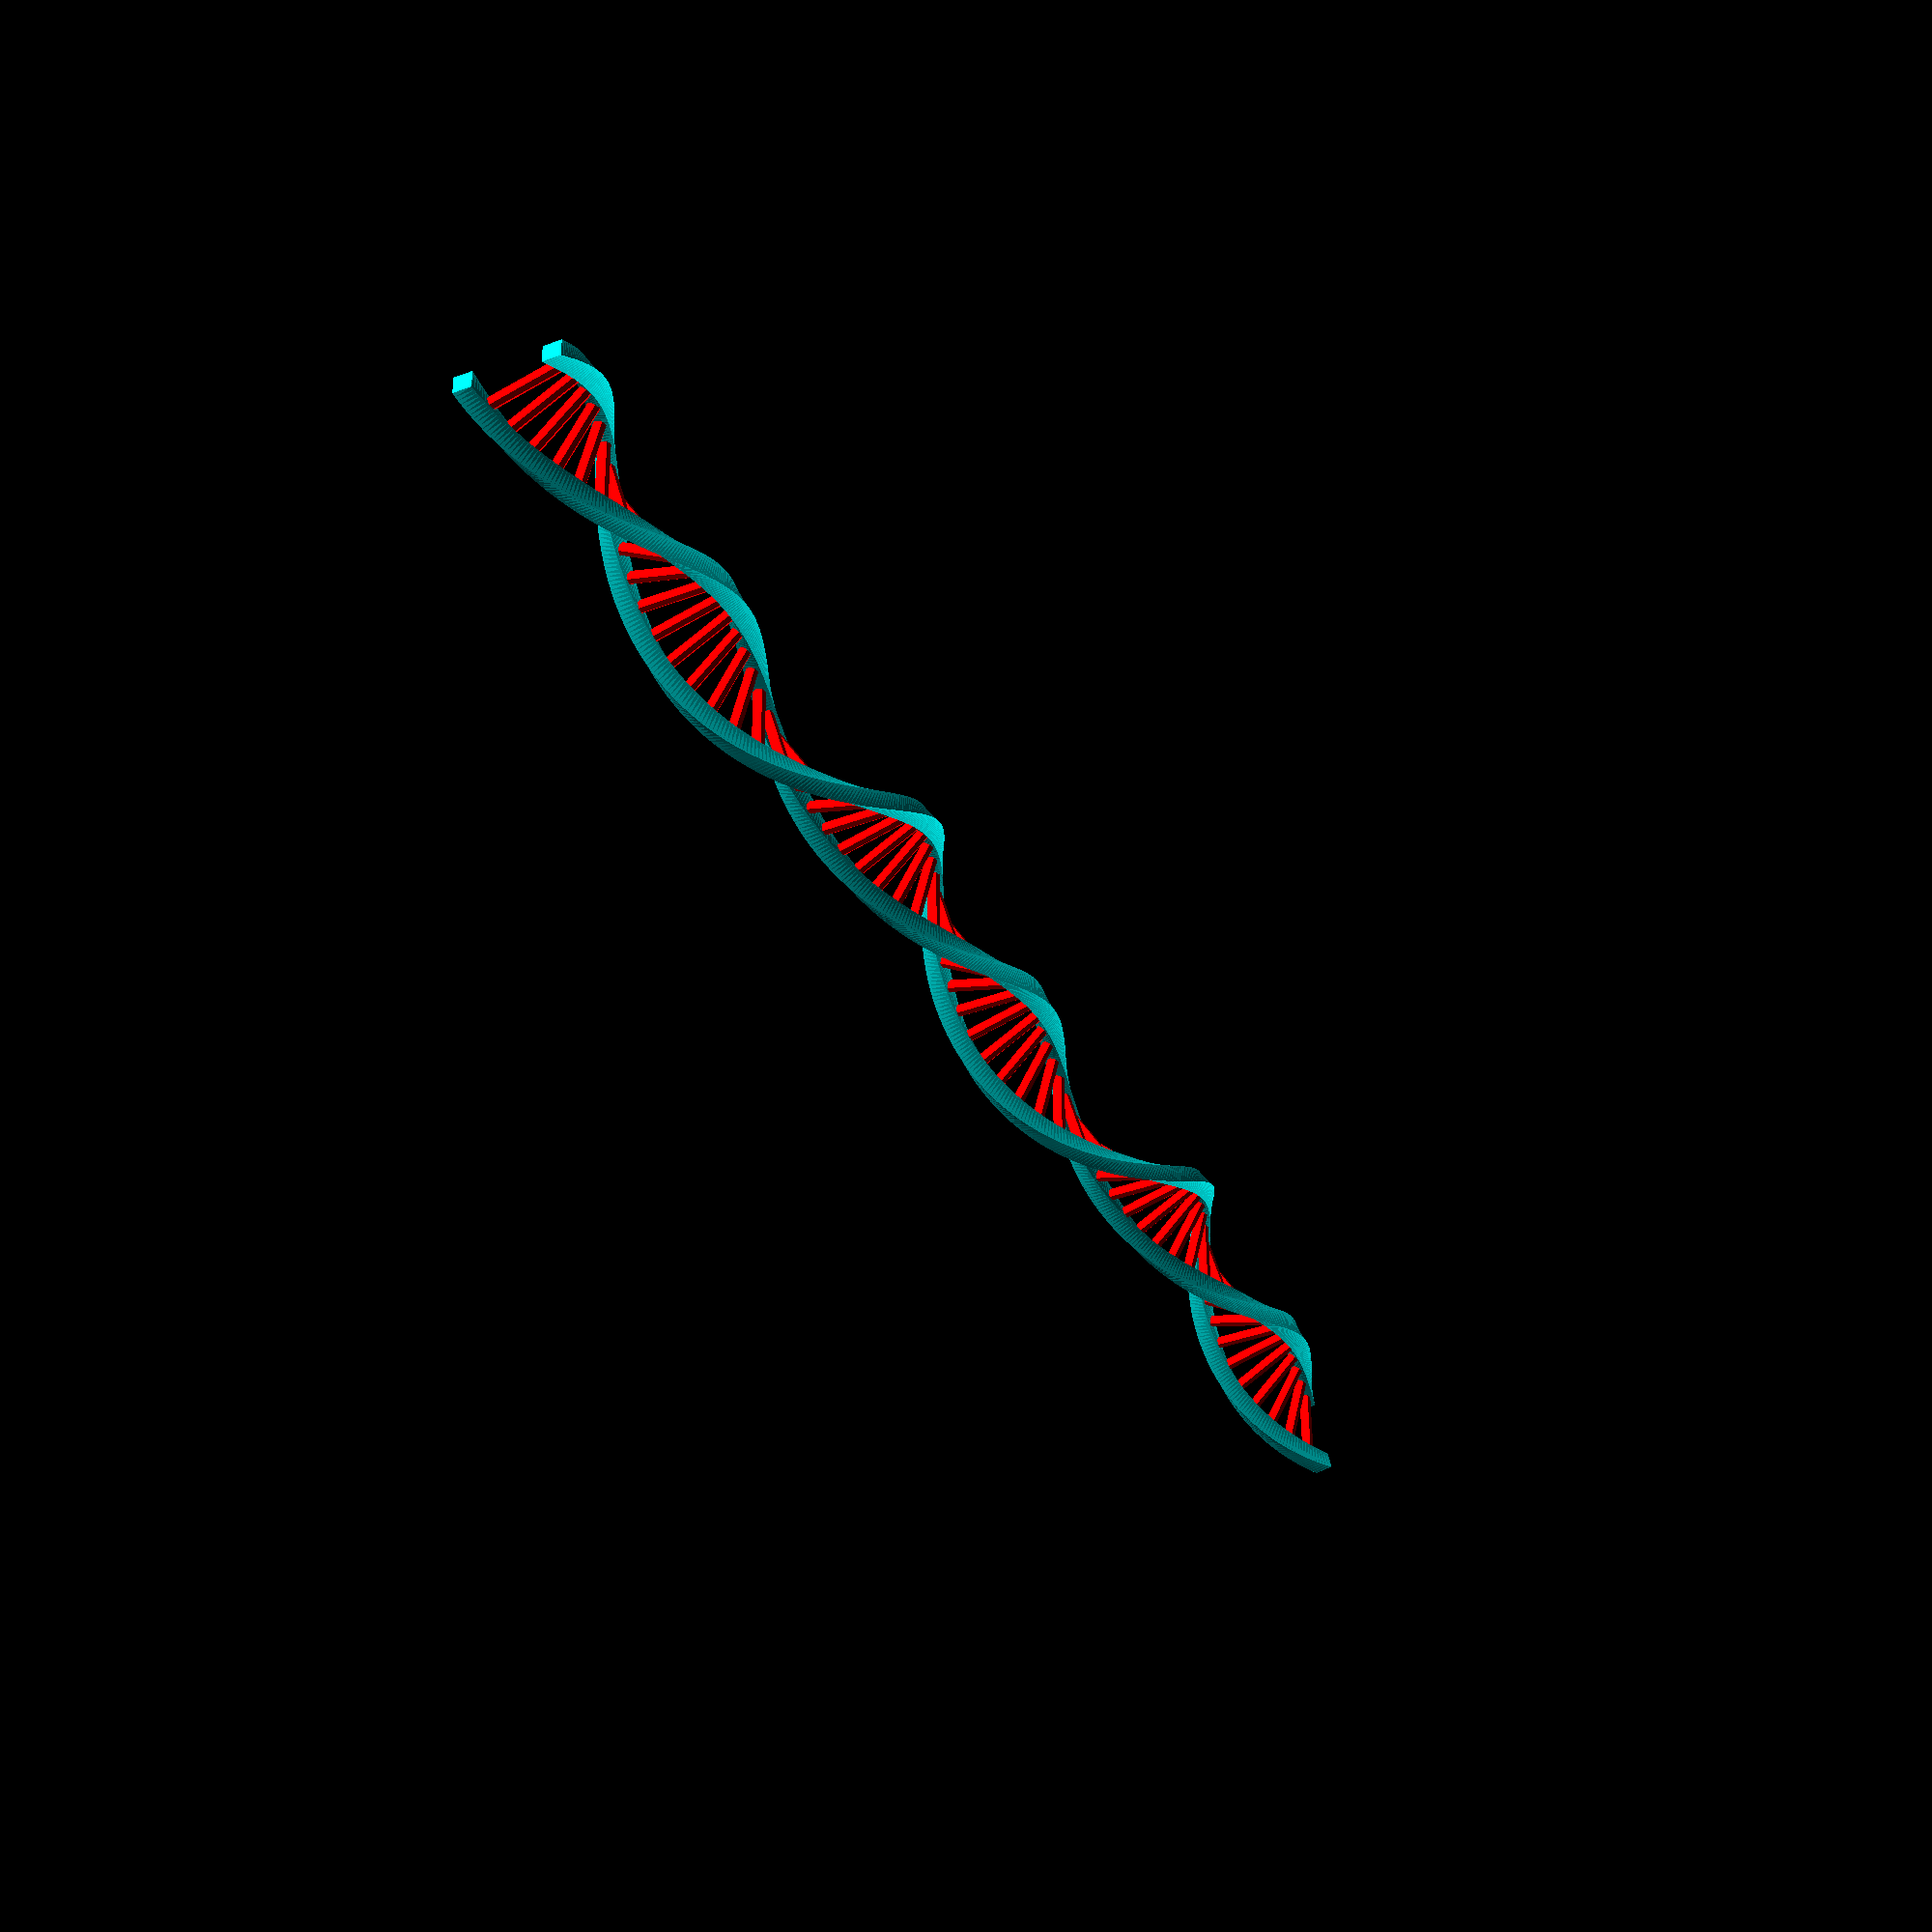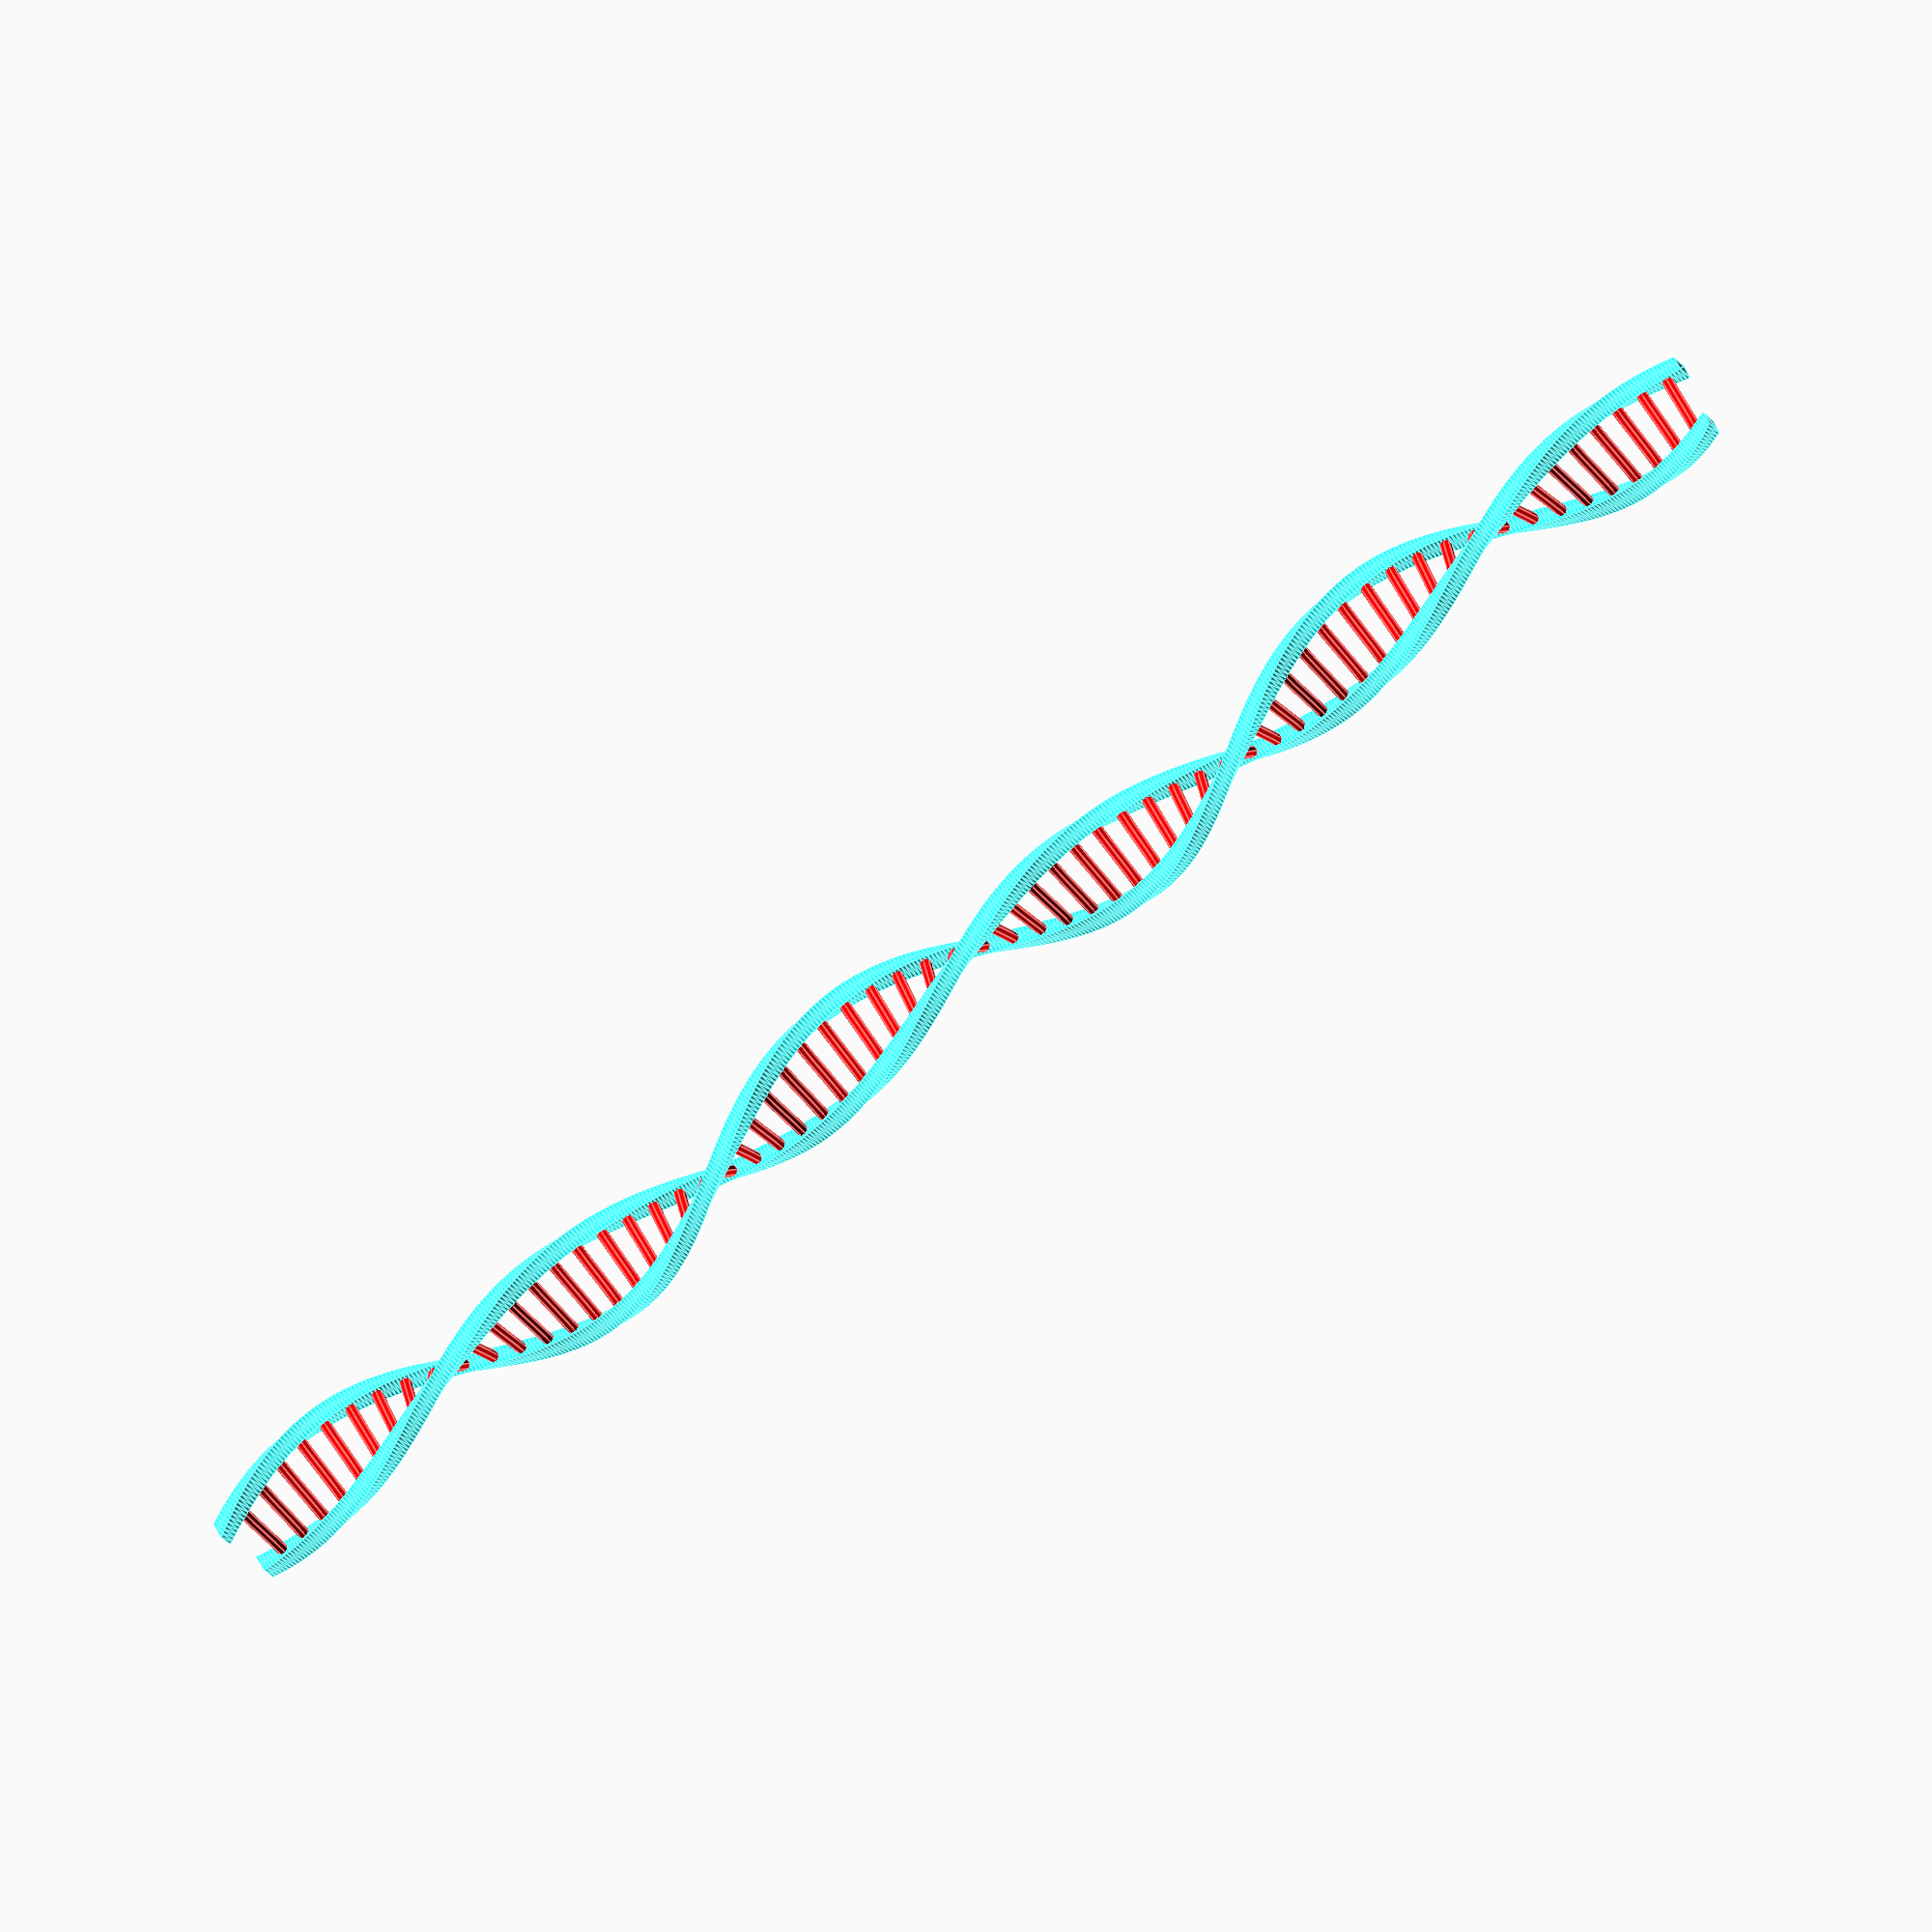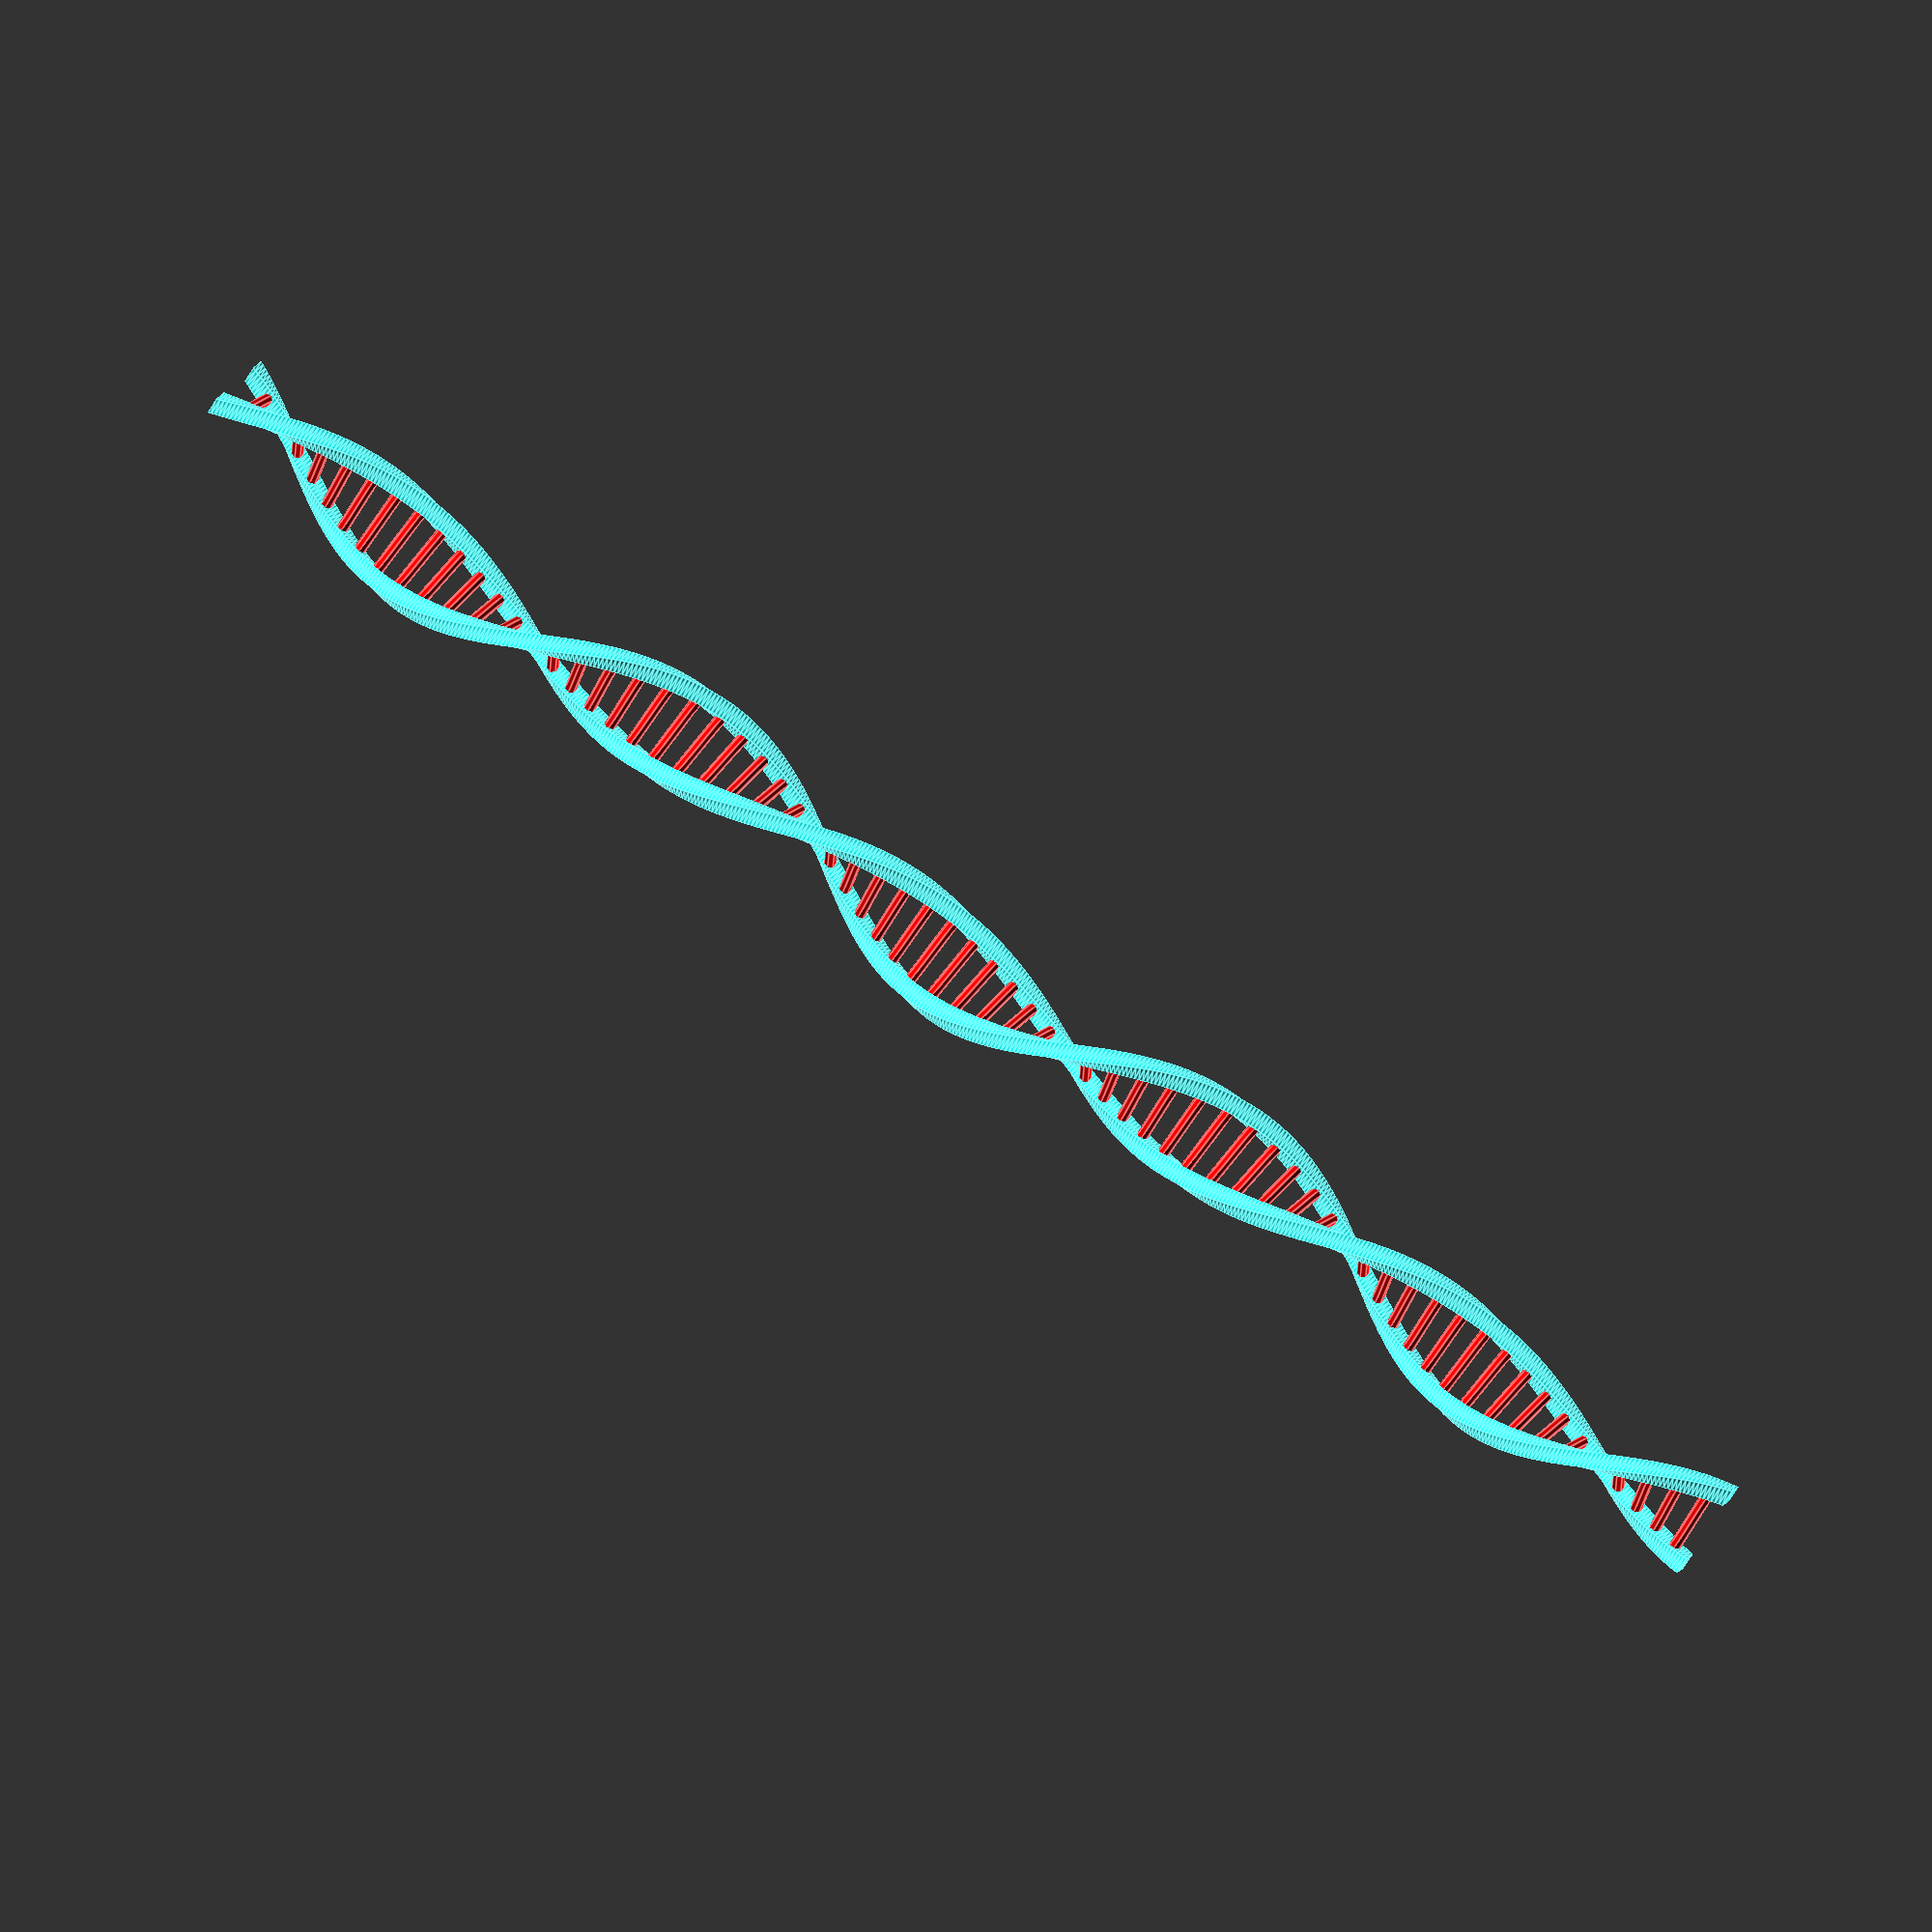
<openscad>
union()
{
	color("cyan") linear_extrude(height = 600, center = false, convexity = 20, twist = 1000, slices = 500)
	{
		translate([-14, 0, 0])
			square(6);
		translate([14, 0, 0])
			square(6);
	}

	color("red")
		for(i=[1:66])
		{
			rotate(a=[0,90,-15*i])
				translate([-9*i, 3, -9])
				 	cylinder(h = 24, r=2);
		}
}

</openscad>
<views>
elev=217.6 azim=0.4 roll=334.7 proj=p view=solid
elev=253.7 azim=318.9 roll=230.0 proj=o view=edges
elev=283.1 azim=47.0 roll=308.3 proj=o view=edges
</views>
